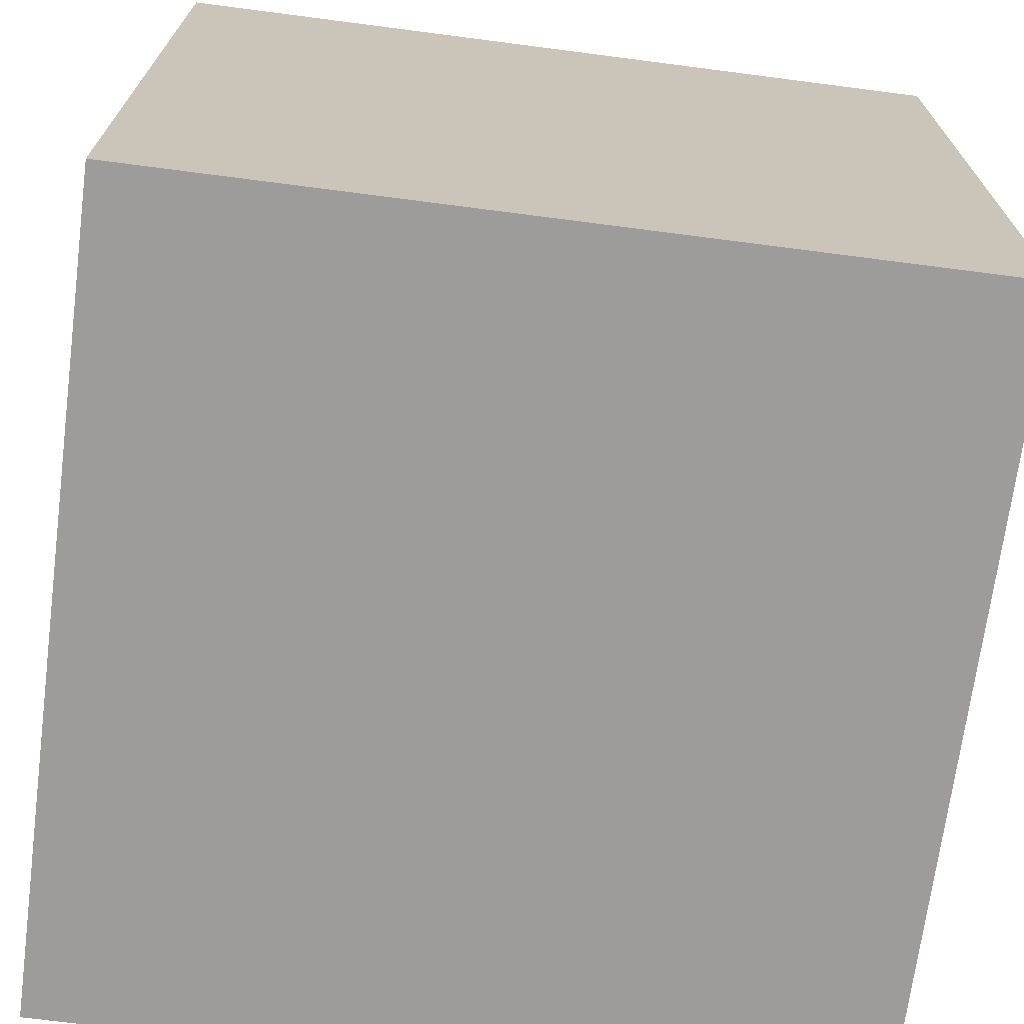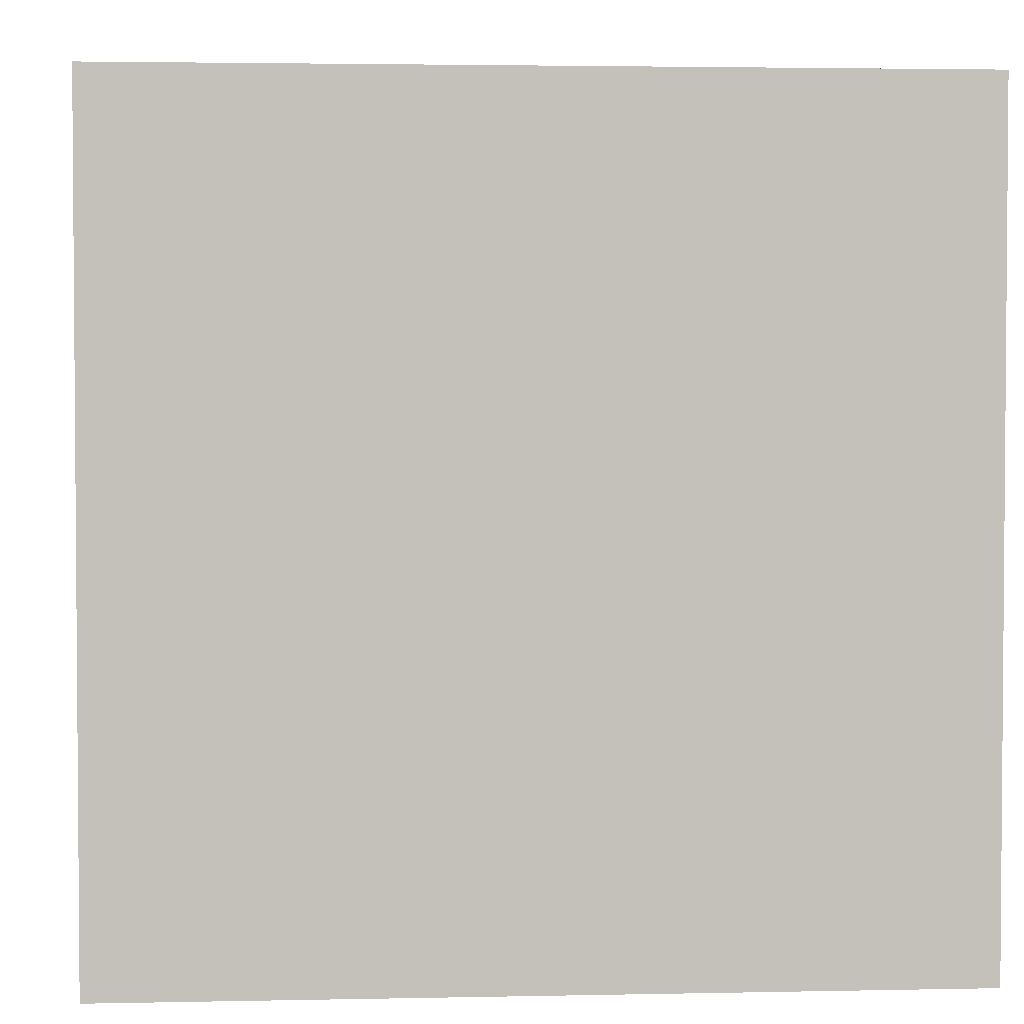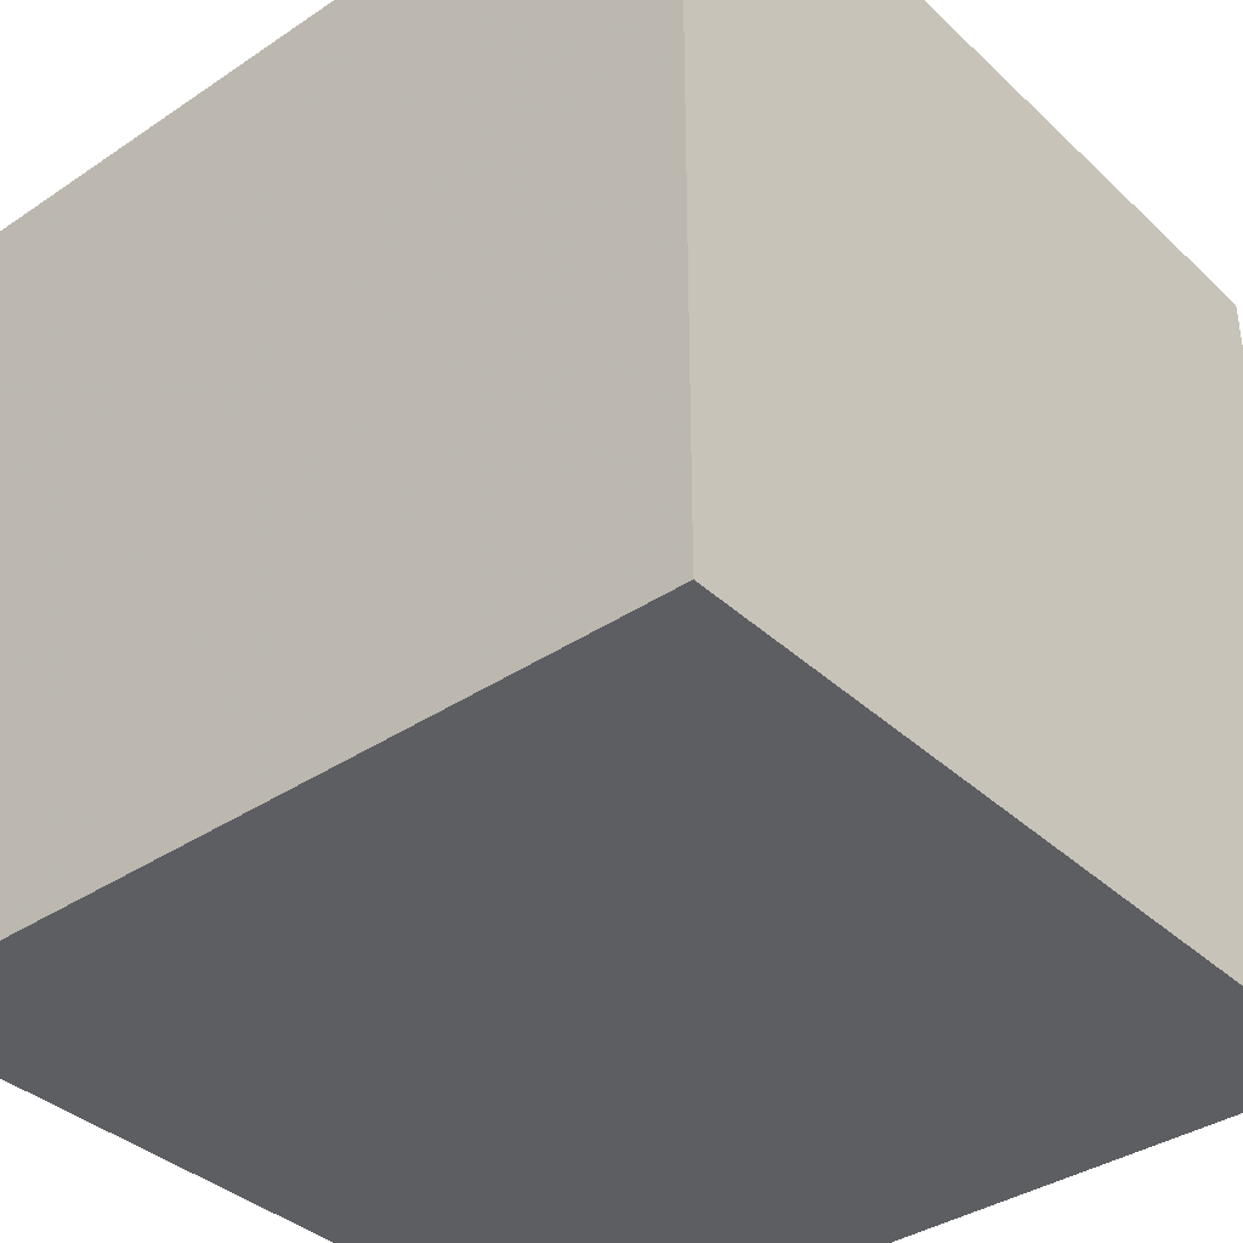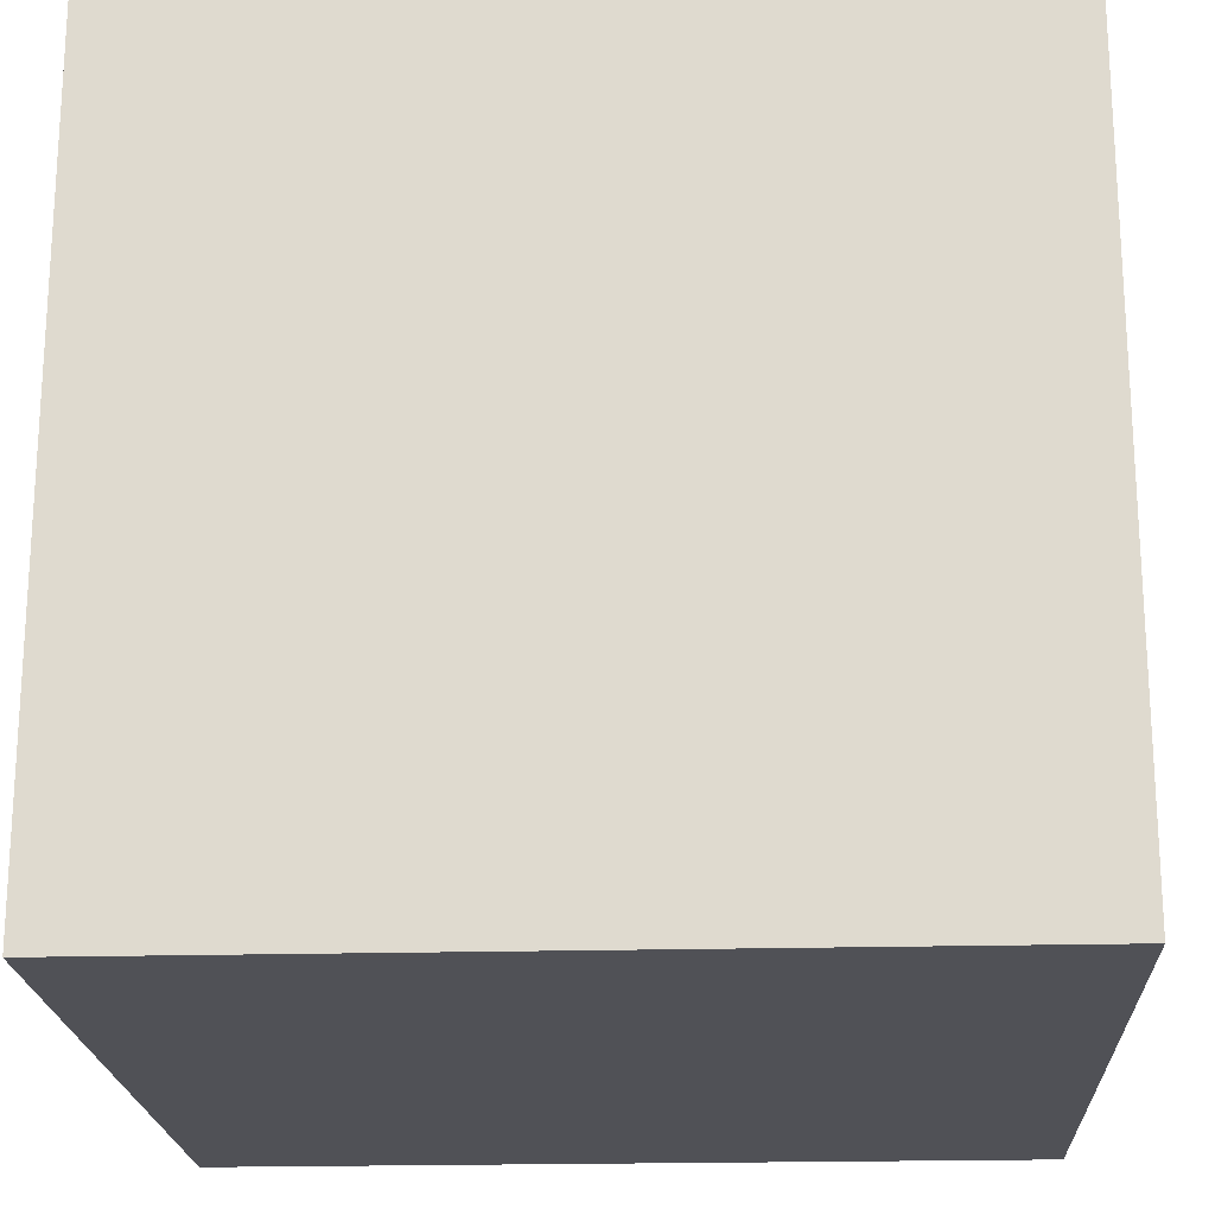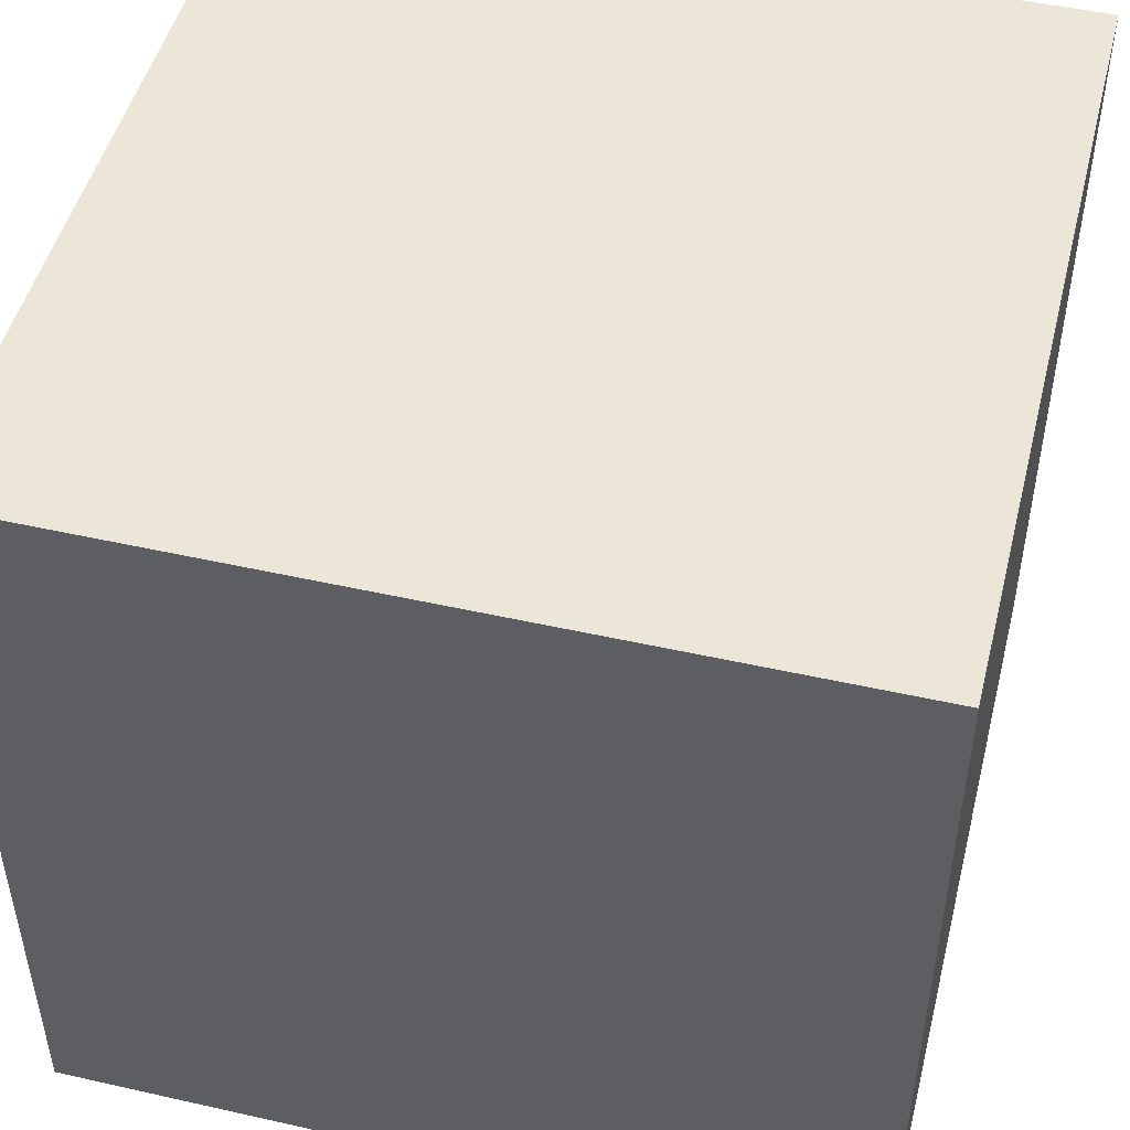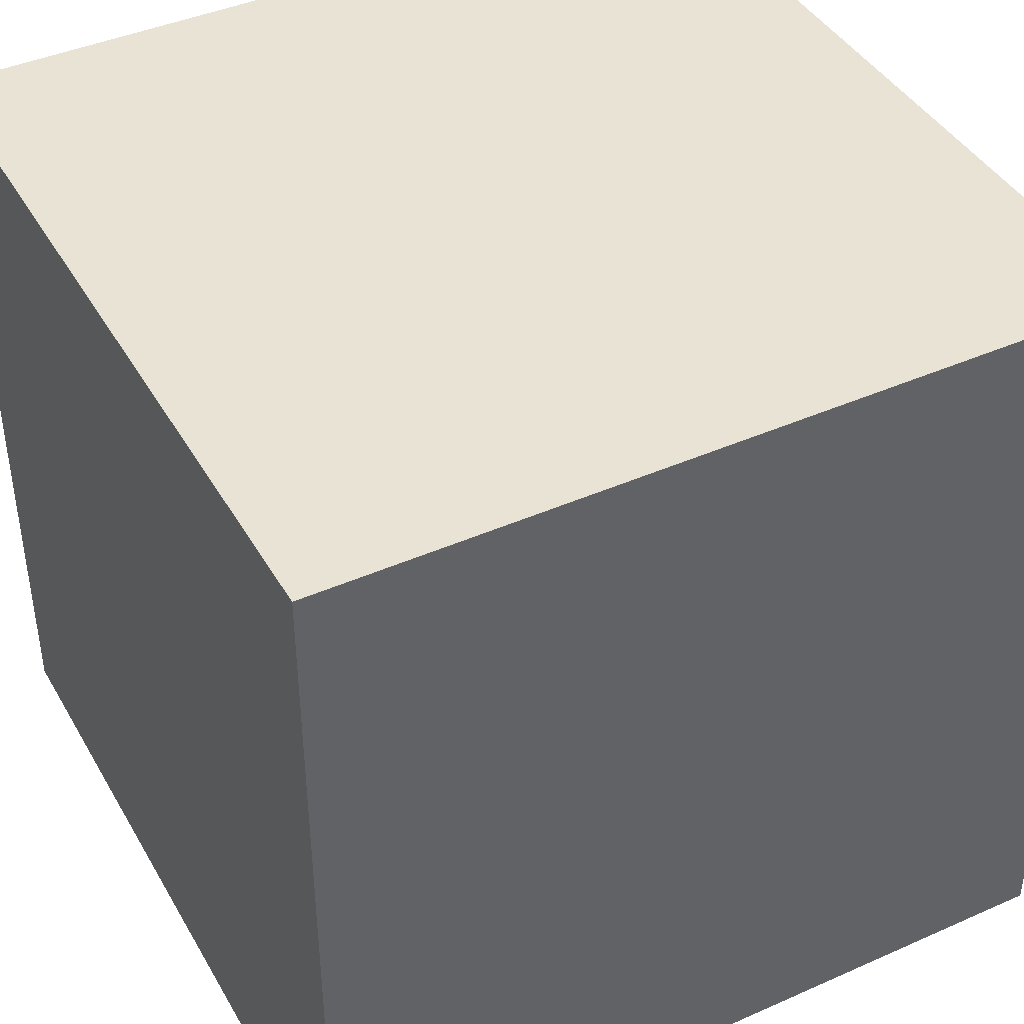
<metadata>
{"format":"obj","ext":"obj","renderer":"f3d","projection":"perspective","resolution":1024,"background":"white","views":[{"elev":-70.2,"azim":172.6,"up":"+Z"},{"elev":2.8,"azim":85.8,"up":"+Y"},{"elev":-37.5,"azim":40.5,"up":"+Z"},{"elev":-20.4,"azim":2.8,"up":"+Z"},{"elev":48.7,"azim":-75.9,"up":"+Z"},{"elev":42.3,"azim":-27.9,"up":"+Y"}]}
</metadata>
<code>
v -1 -1 -1  # 顶点0
v 1 -1 -1   # 顶点1
v 1 1 -1    # 顶点2
v -1 1 -1   # 顶点3
v -1 -1 1   # 顶点4
v 1 -1 1    # 顶点5
v 1 1 1     # 顶点6
v -1 1 1    # 顶点7
f 1 2 3
f 1 3 4
f 5 8 7
f 5 7 6
f 2 6 7
f 2 7 3
f 4 5 1
f 4 8 5
f 3 7 8
f 3 8 4
f 1 5 6
f 1 6 2

</code>
